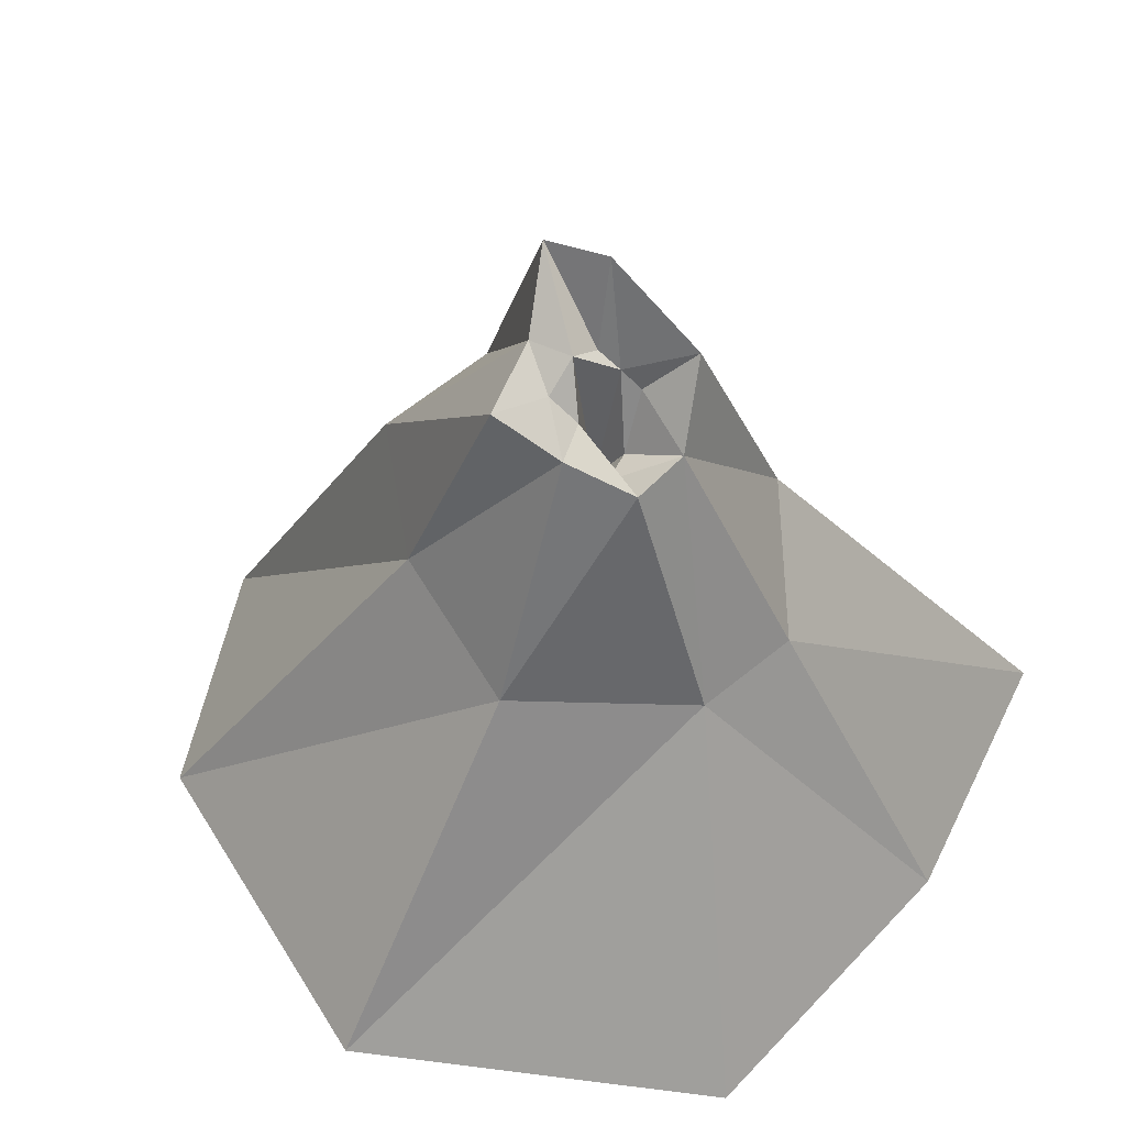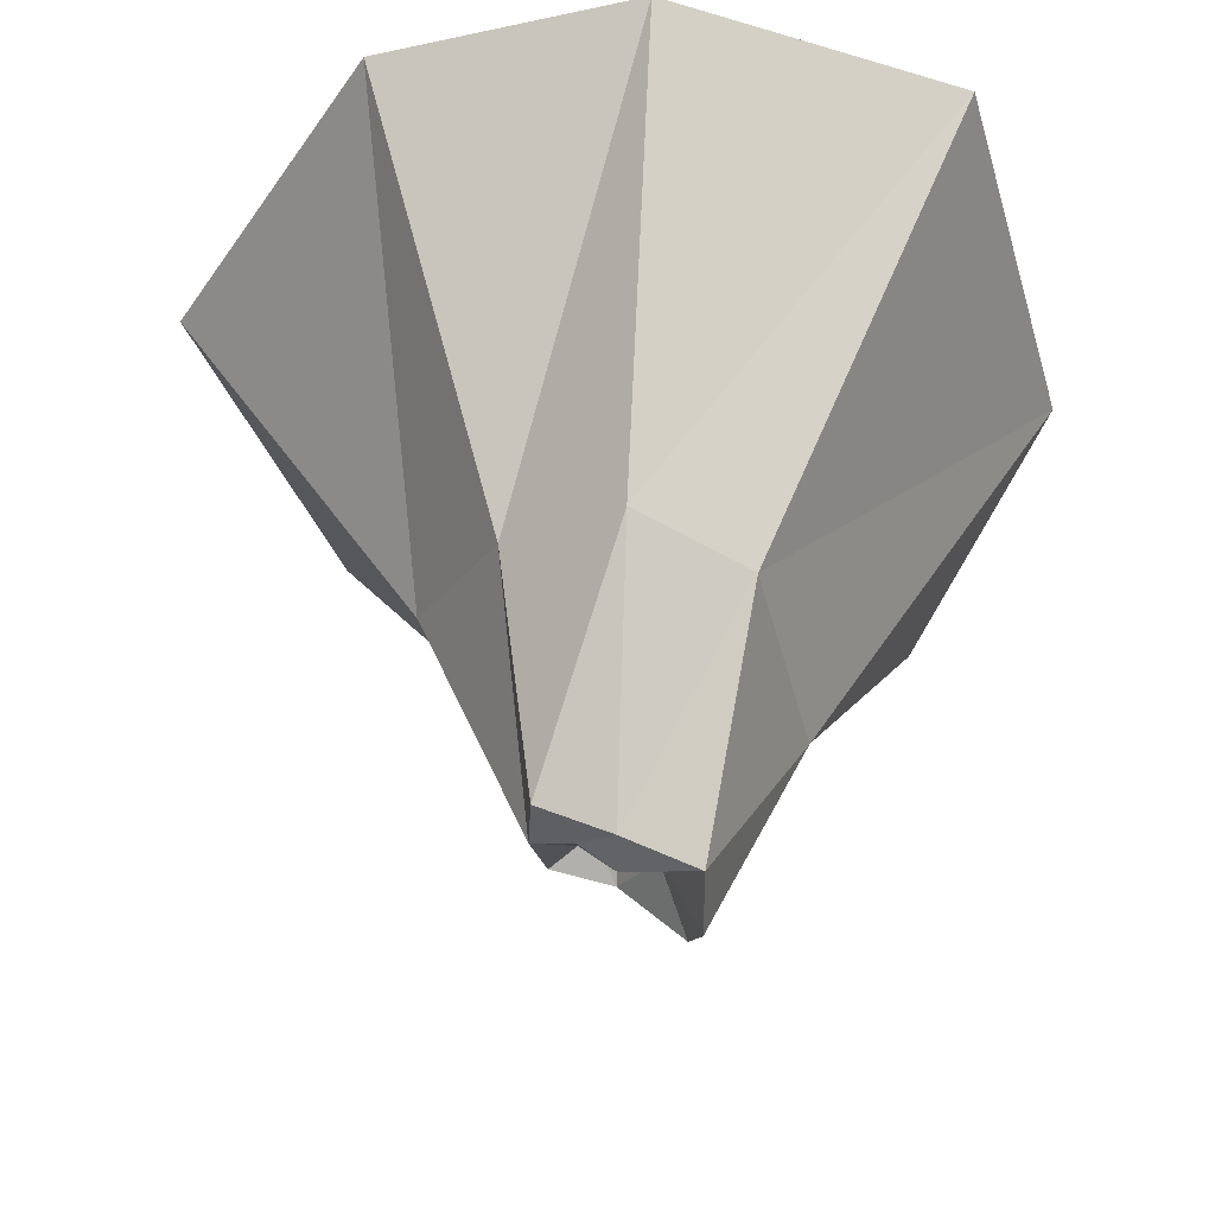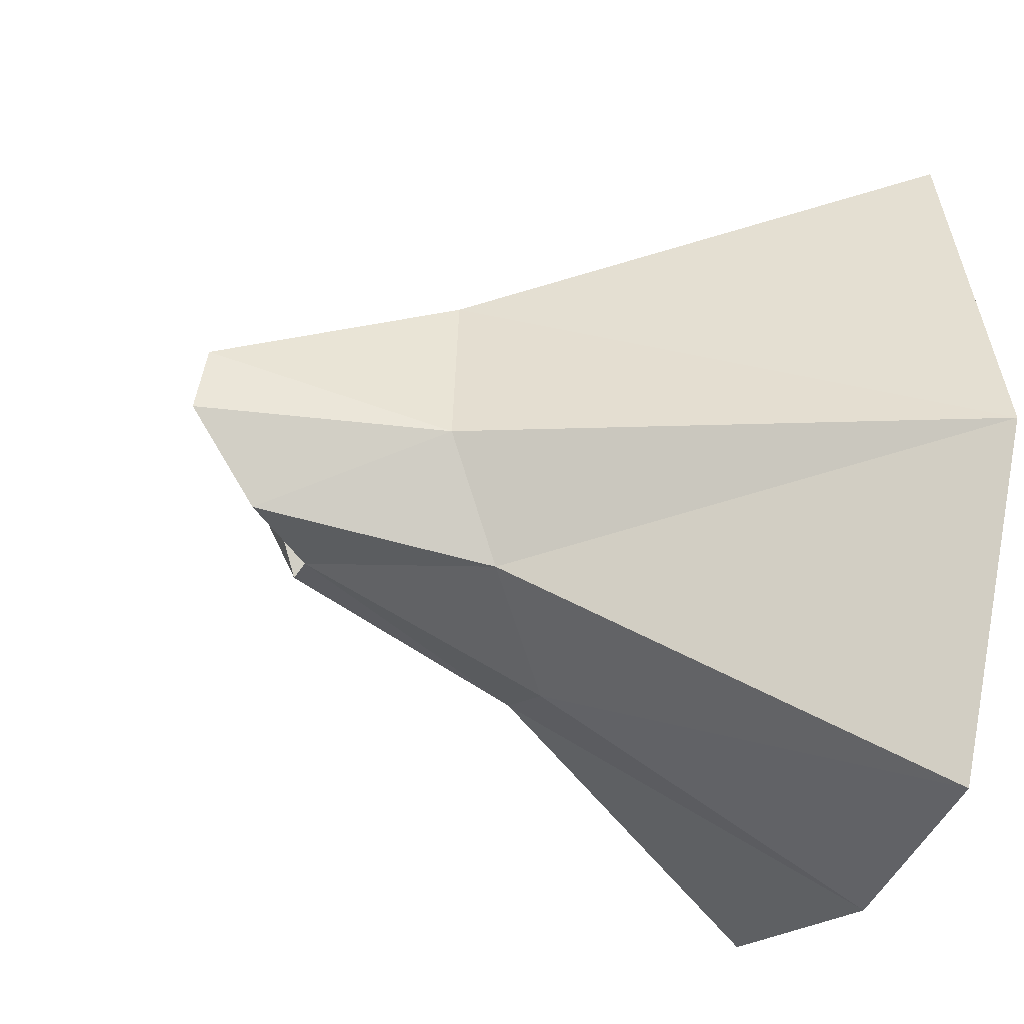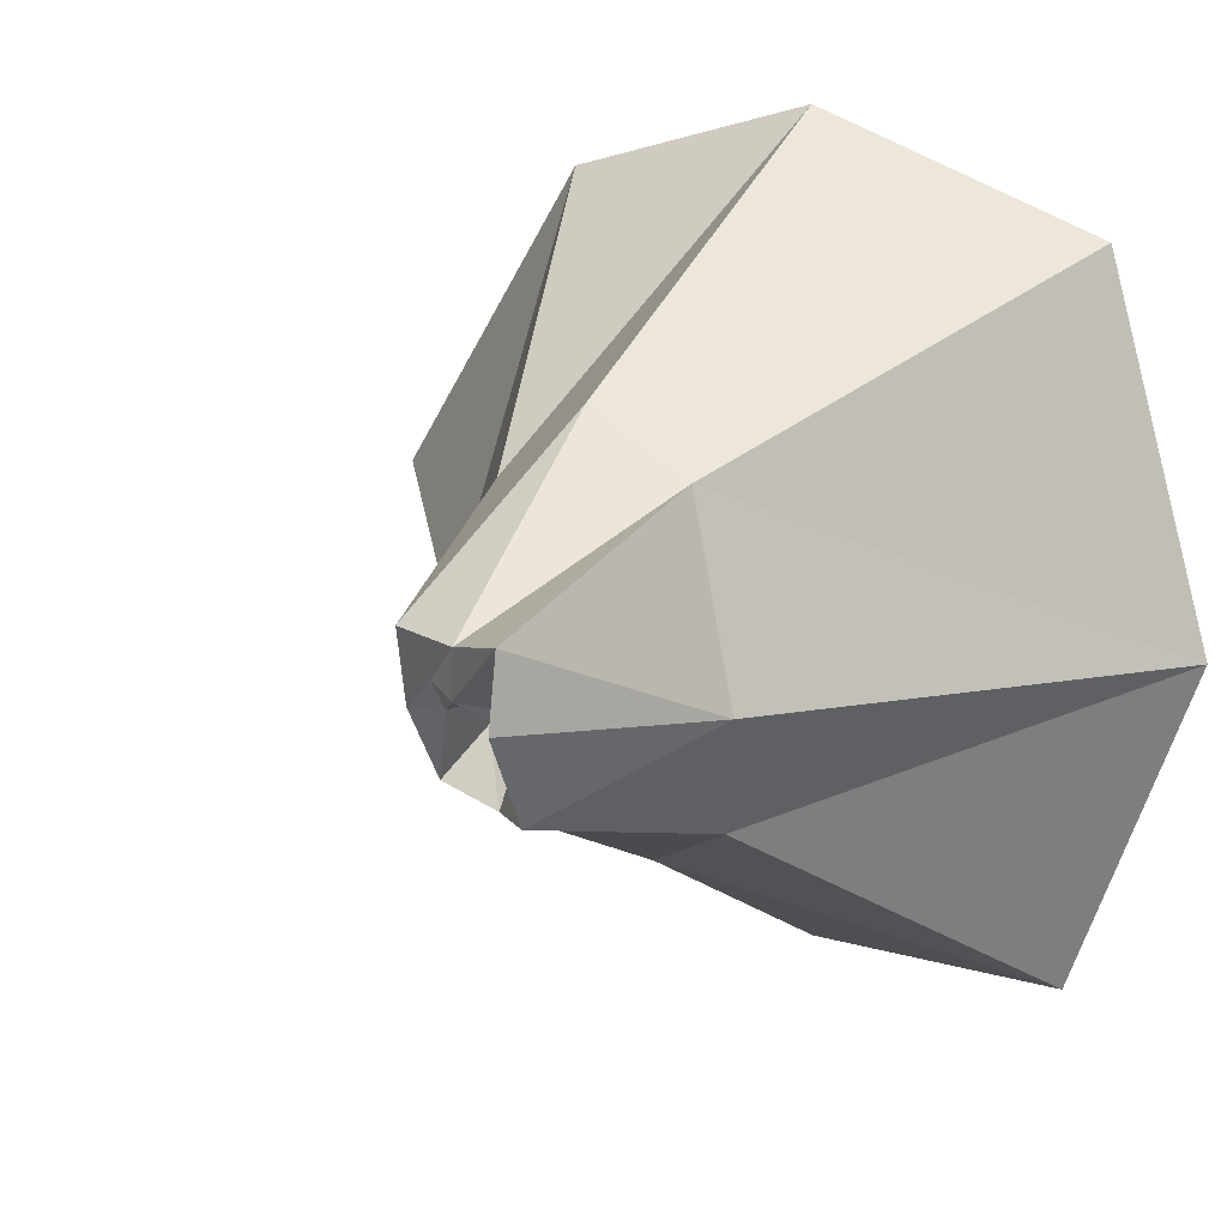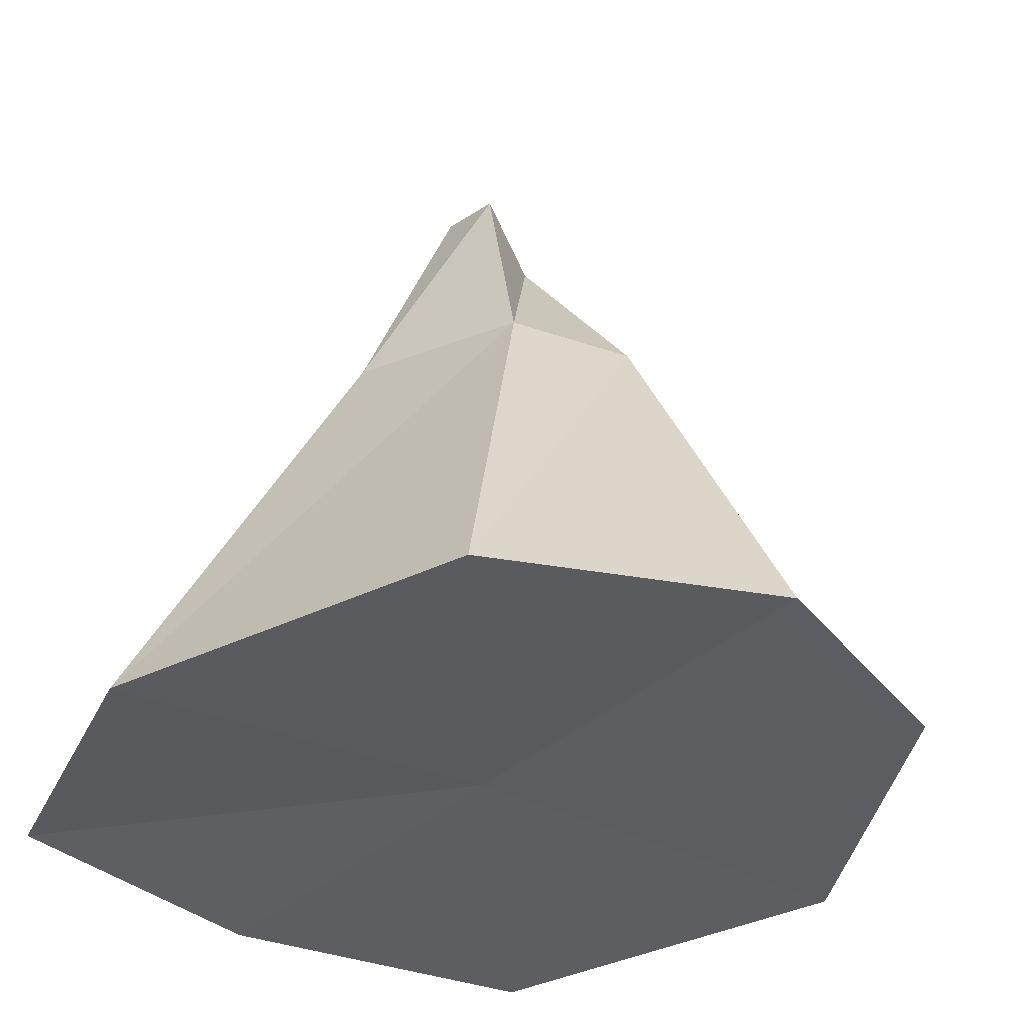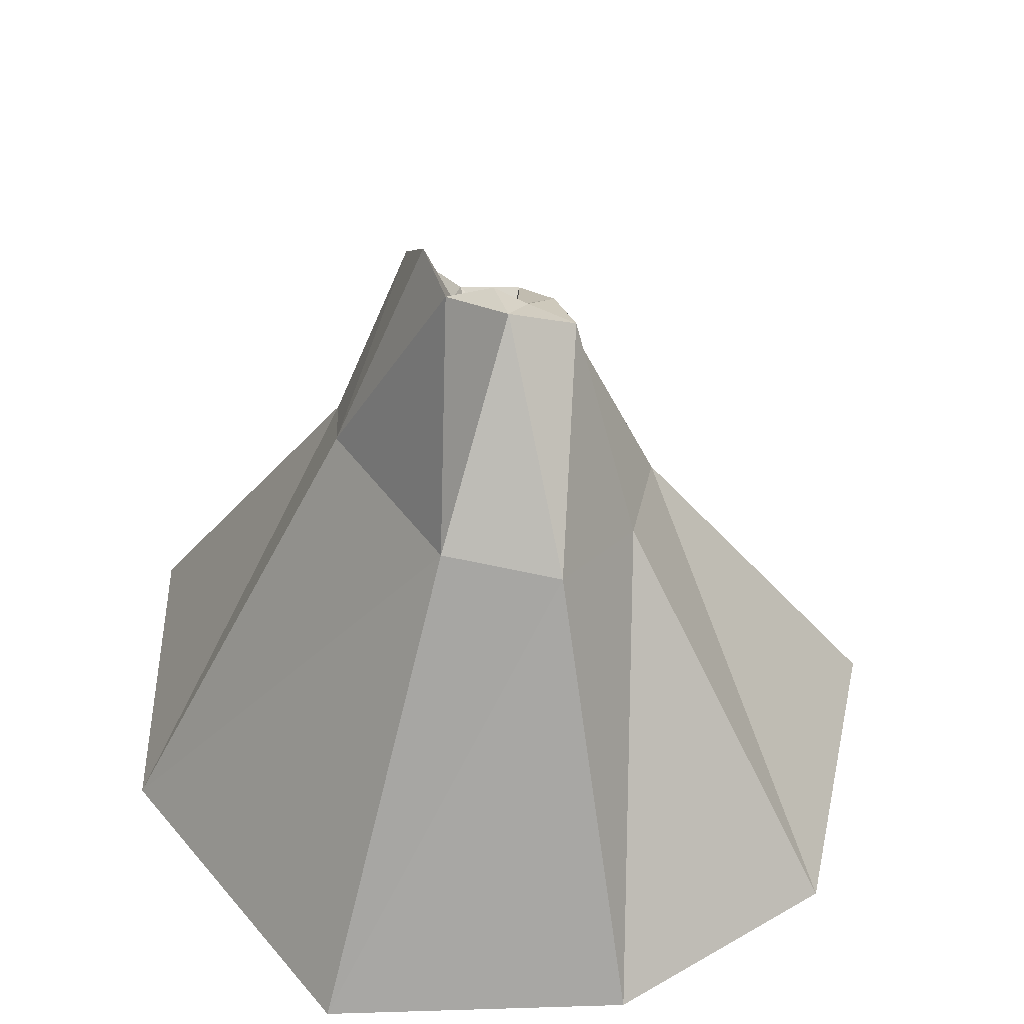
<metadata>
{"format":"obj","ext":"obj","renderer":"f3d","projection":"perspective","resolution":1024,"background":"white","views":[{"elev":55.2,"azim":117.0,"up":"+Y"},{"elev":46.3,"azim":-177.7,"up":"+Z"},{"elev":-32.1,"azim":-108.1,"up":"+Z"},{"elev":15.1,"azim":-150.9,"up":"+Z"},{"elev":-36.0,"azim":-41.1,"up":"+Y"},{"elev":40.1,"azim":-19.6,"up":"+Y"}]}
</metadata>
<code>
o Cube
v 0.5546 1.933 -0.9864
v 1.822 -0.0674 -1.82
v 0.658 2.315 0.8563
v 1.475 0.06452 2.181
v -0.7401 2.43 -0.8172
v -1.7 0.06452 -2.309
v -0.6479 2.641 1.032
v -1.748 -0.09111 1.939
v 2.634 0.06452 0.3122
v -0.9531 2.768 -0.08696
v 1.125 2.065 0.02355
v -2.401 -0.09111 -0.3239
v 0.4238 3.649 0.4151
v 0.2039 3.687 0.1796
v -0.2039 3.685 0.0897
v -0.4262 4.123 0.5345
v 0.3678 3.362 -0.4382
v 0.2039 3.157 -0.1796
v -0.2039 3.499 -0.1796
v -0.3567 3.789 -0.4477
v 0.2039 3.56 -4.6e-05
v 0.451 3.526 -0.03066
v -0.2039 3.593 -0.04907
v -0.4262 4.195 0.1288
v -0.06928 -0.0674 -2.331
v 0.002966 2.526 1.355
v -0.03111 0.06452 2.607
v -0.06467 1.933 -1.232
v 0 3.825 0.1387
v 0 3.814 0.4056
v 0 3.157 -0.1796
v 0.01735 3.379 -0.5416
v 0 2.851 -4.6e-05
v 0 0.06452 -0.000453
f 10 16 24
f 26 8 27
f 12 5 6
f 34 4 27
f 11 4 9
f 25 1 2
f 11 17 22
f 5 32 28
f 26 13 30
f 31 23 33
f 29 16 30
f 14 22 21
f 23 20 24
f 18 32 31
f 23 29 33
f 15 24 16
f 21 17 18
f 3 22 13
f 1 9 2
f 2 34 25
f 7 12 8
f 10 20 5
f 6 34 12
f 21 29 14
f 19 32 20
f 14 30 13
f 18 33 21
f 7 30 16
f 1 32 17
f 6 28 25
f 34 8 12
f 3 27 4
f 10 7 16
f 26 7 8
f 12 10 5
f 34 9 4
f 11 3 4
f 25 28 1
f 11 1 17
f 5 20 32
f 26 3 13
f 31 19 23
f 29 15 16
f 14 13 22
f 23 19 20
f 18 17 32
f 23 15 29
f 15 23 24
f 21 22 17
f 3 11 22
f 1 11 9
f 2 9 34
f 7 10 12
f 10 24 20
f 6 25 34
f 21 33 29
f 19 31 32
f 14 29 30
f 18 31 33
f 7 26 30
f 1 28 32
f 6 5 28
f 34 27 8
f 3 26 27

</code>
